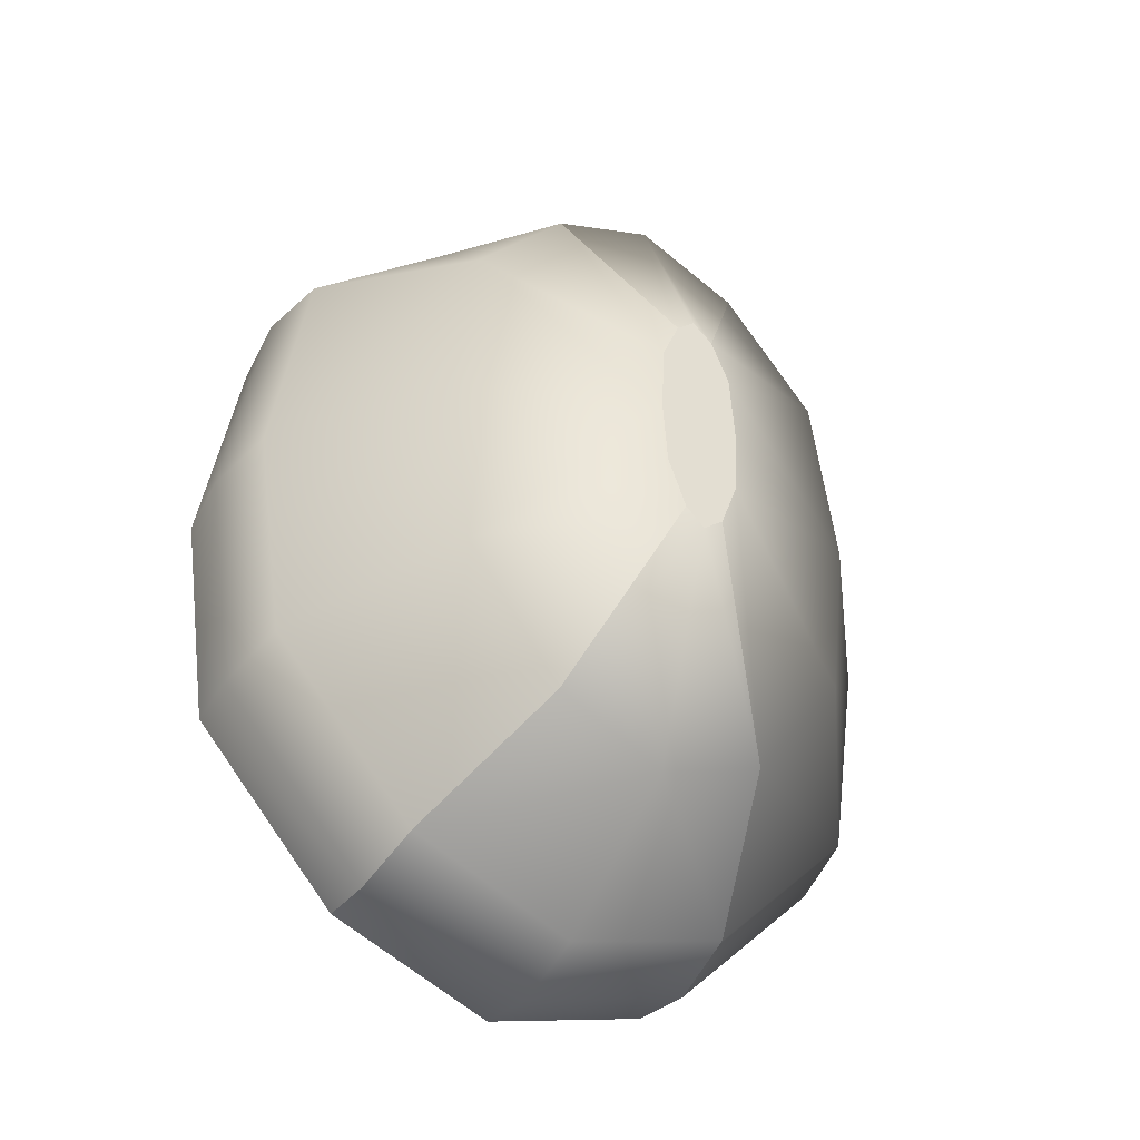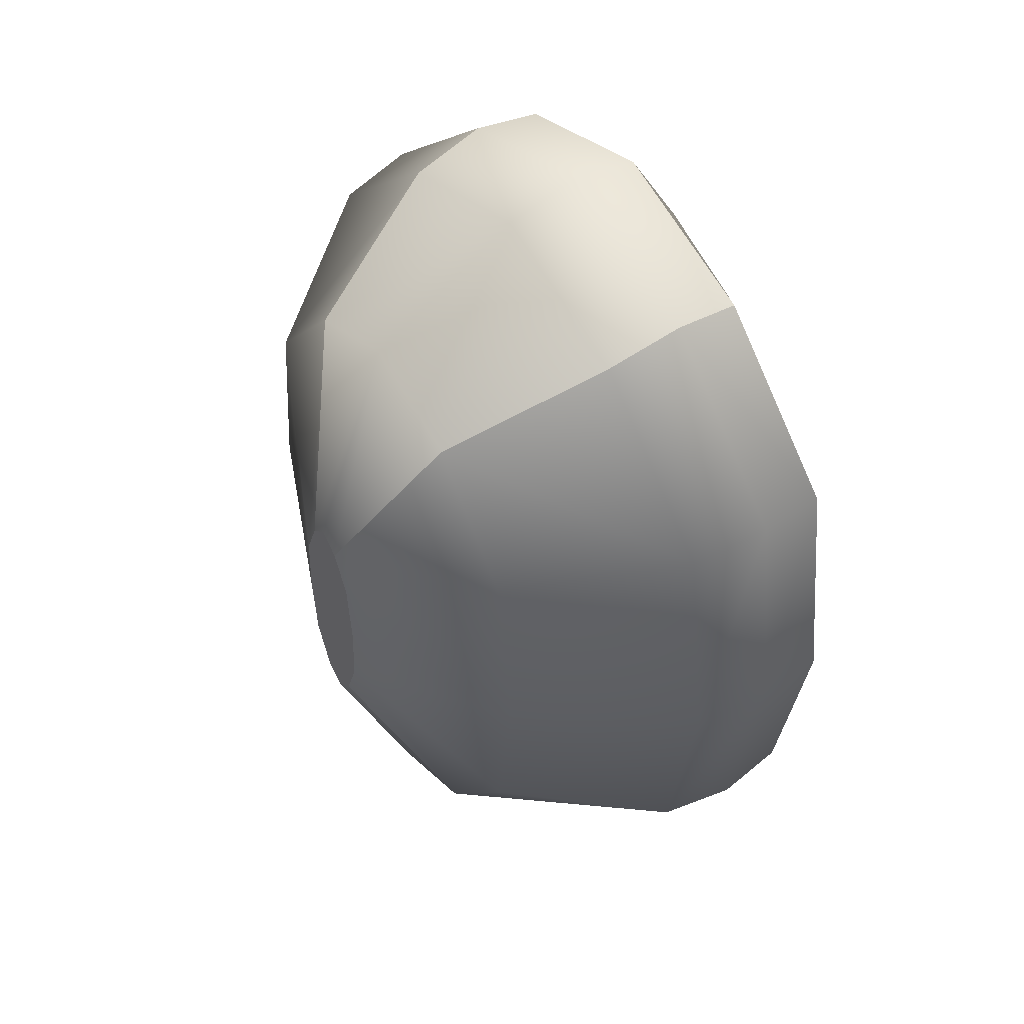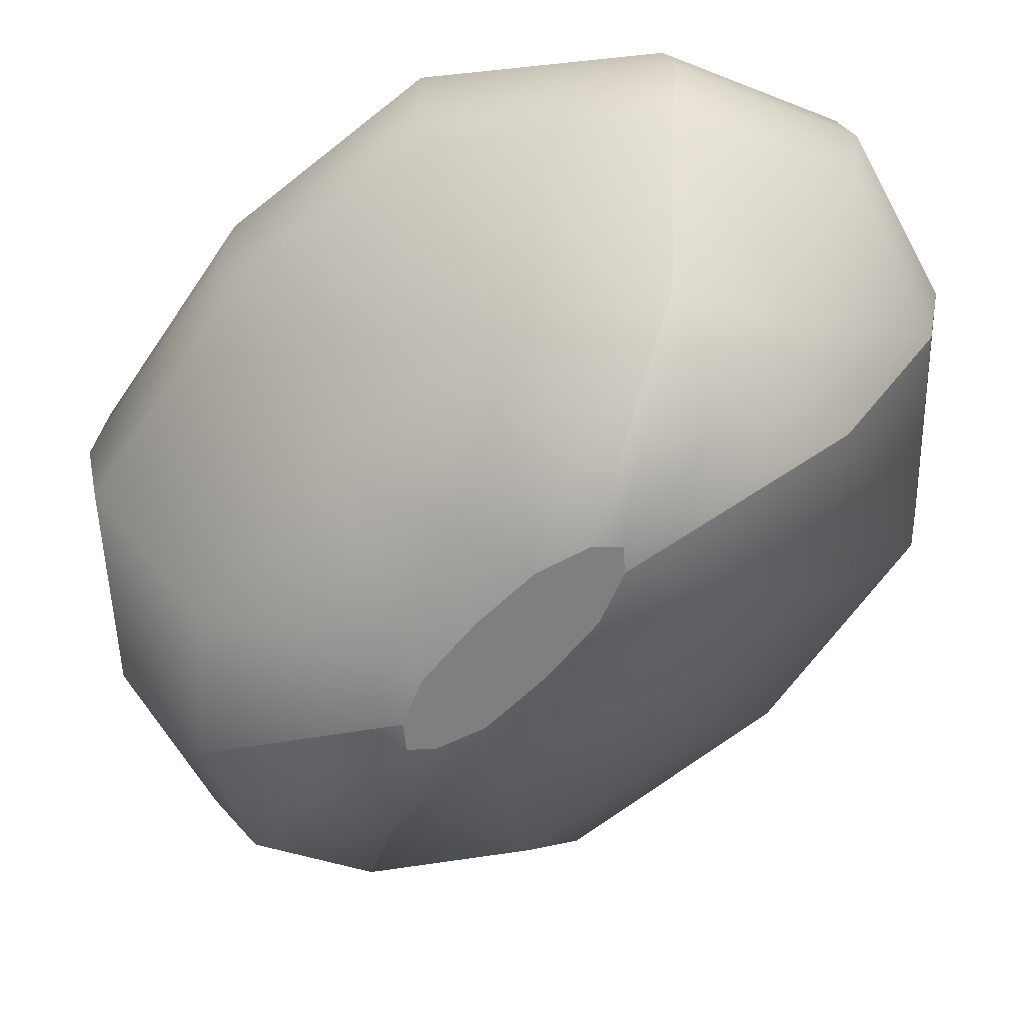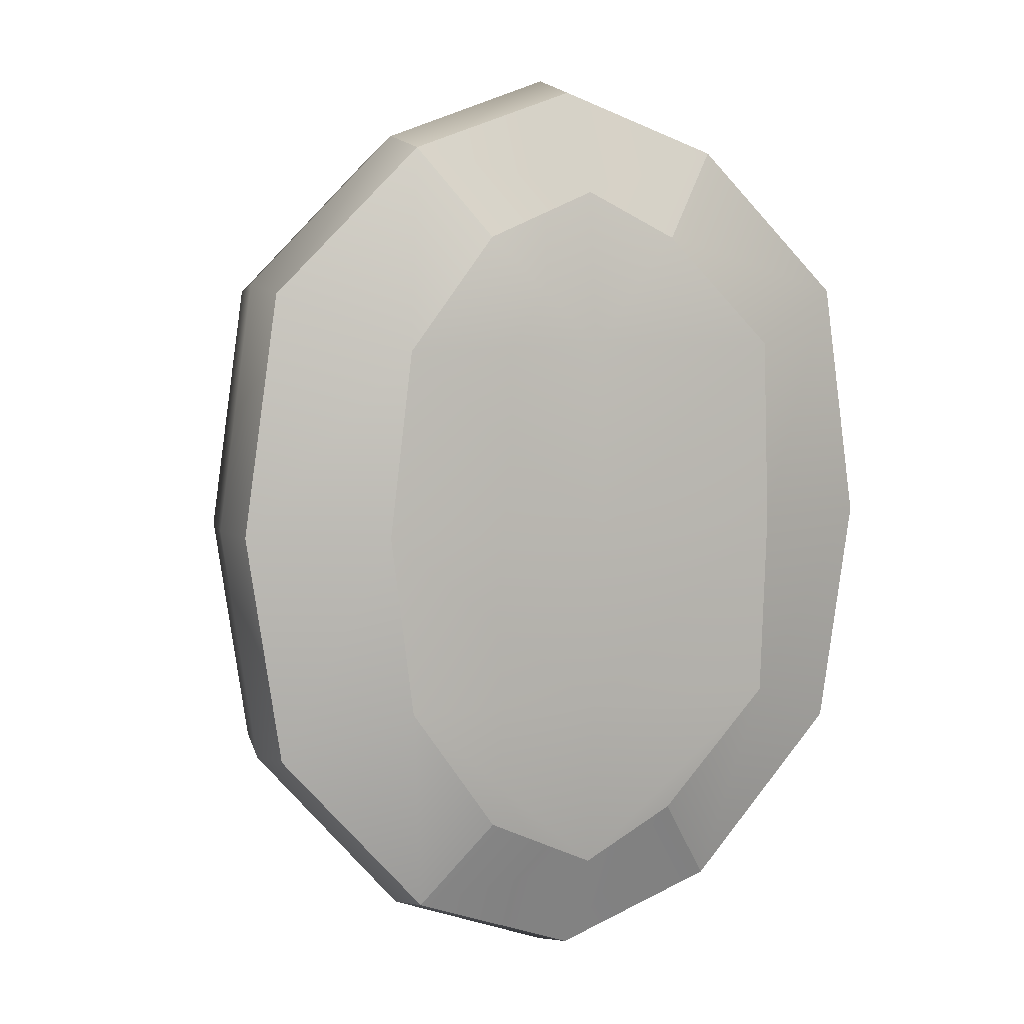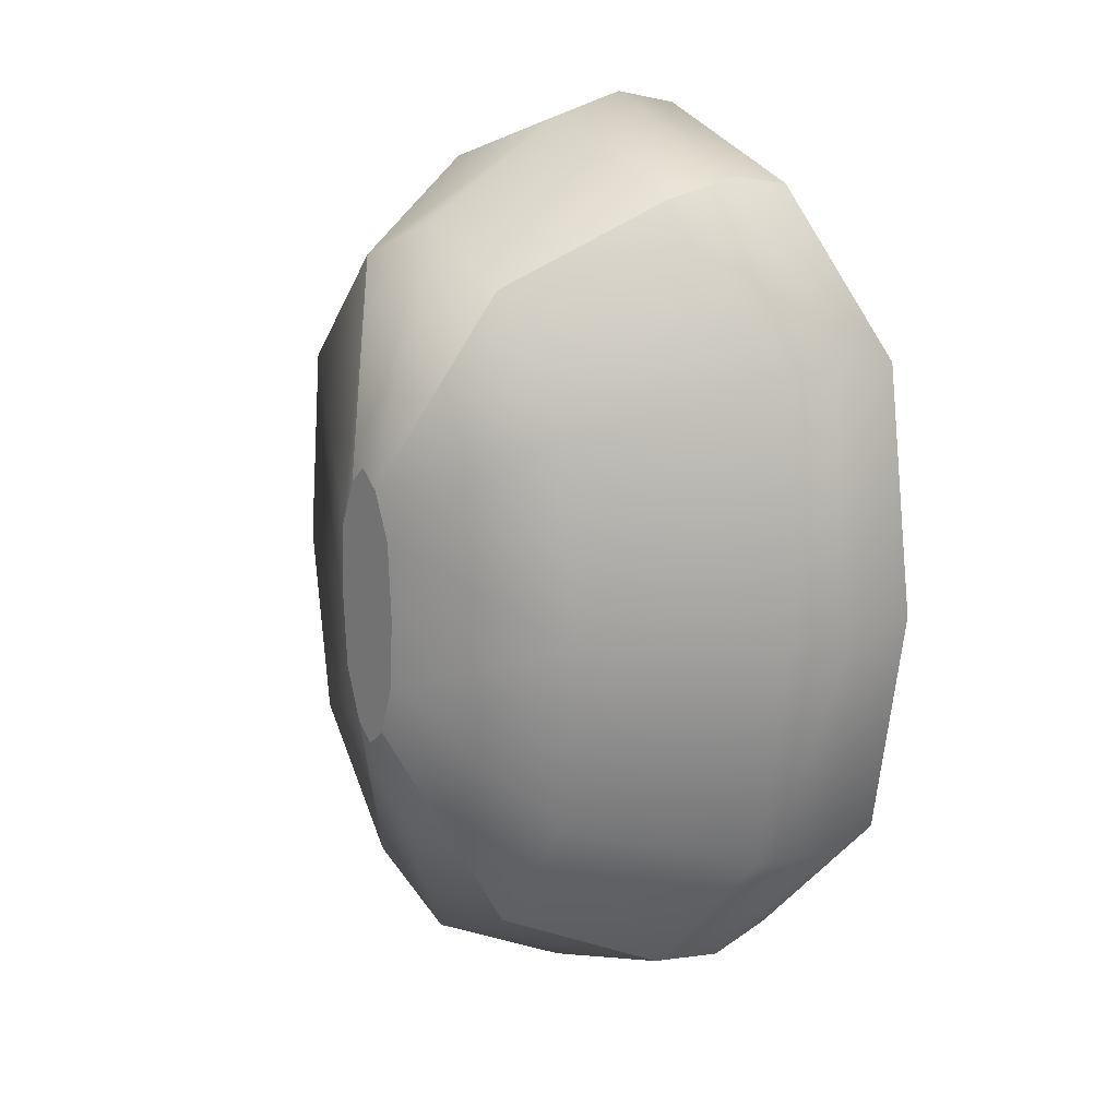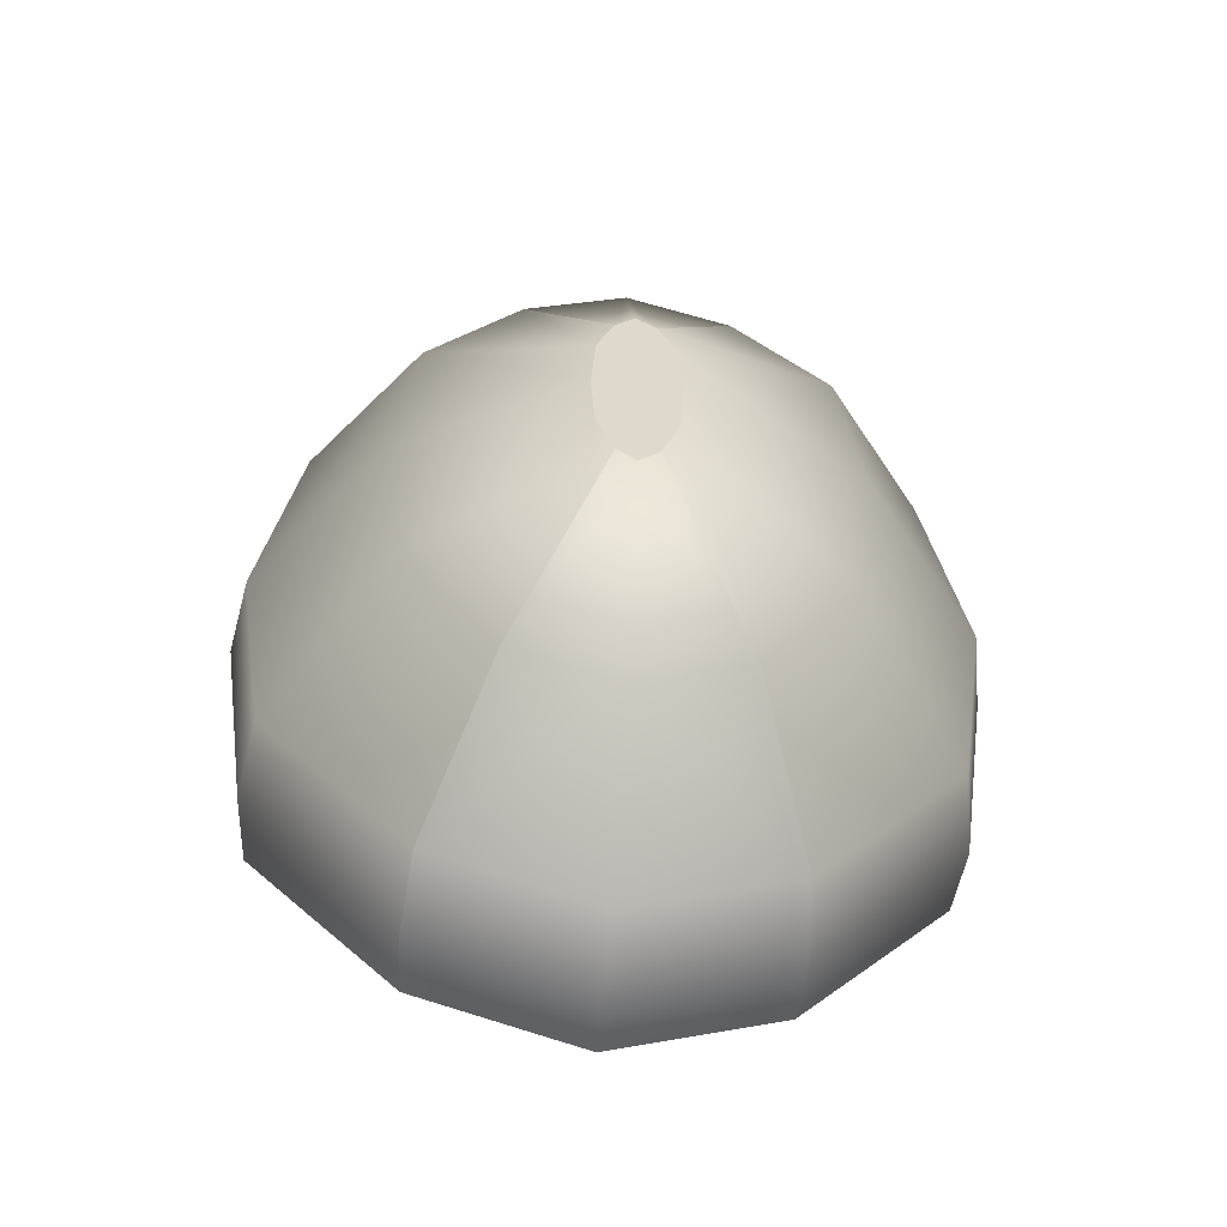
<metadata>
{"format":"obj","ext":"obj","renderer":"f3d","projection":"perspective","resolution":1024,"background":"white","views":[{"elev":-43.6,"azim":-31.0,"up":"+Z"},{"elev":52.3,"azim":55.0,"up":"+Z"},{"elev":-59.6,"azim":138.3,"up":"+Y"},{"elev":6.4,"azim":157.1,"up":"+Z"},{"elev":18.8,"azim":51.4,"up":"+Z"},{"elev":-58.8,"azim":-5.1,"up":"+Z"}]}
</metadata>
<code>
g blueJewel:default1
v -20.59 29.51 2.517
v -19.8 29.51 2.517
v -23.57 37.31 8.015
v -16.82 37.31 8.015
v -23.57 37.31 -7.997
v -16.82 37.31 -7.997
v -20.59 29.51 -2.499
v -19.8 29.51 -2.499
v -23.63 35.88 8.314
v -23.63 35.88 -8.296
v -16.76 35.88 -8.296
v -16.76 35.88 8.314
v -22.32 31.17 6.517
v -22.32 31.17 -6.499
v -18.07 31.17 -6.499
v -18.07 31.17 6.517
v -23.49 34.3 8.015
v -23.49 34.3 -7.997
v -16.9 34.3 -7.997
v -16.9 34.3 8.015
v -22.26 38.2 6.179
v -18.13 38.2 6.179
v -18.13 38.2 -6.161
v -22.26 38.2 -6.161
v -16.19 38.65 3.879
v -24.22 38.75 3.932
v -26.61 37.31 5.029
v -26.72 35.88 5.217
v -26.47 34.3 5.029
v -24.24 31.17 4.09
v -20.95 29.51 1.582
v -19.44 29.51 1.582
v -16.14 31.17 4.09
v -13.92 34.3 5.029
v -13.67 35.88 5.217
v -13.78 37.31 5.029
v -12.94 35.88 0.08617
v -13.22 34.3 0.08338
v -15.69 31.17 0.06943
v -19.35 29.51 0.0322
v -21.04 29.51 0.0322
v -24.7 31.17 0.06943
v -27.17 34.3 0.08338
v -27.45 35.88 0.08617
v -27.33 37.31 0.08338
v -24.57 38.37 0.06629
v -15.82 38.37 0.06629
v -13.06 37.31 0.08338
v -13.67 35.88 -4.795
v -13.92 34.3 -4.622
v -16.14 31.17 -3.756
v -19.44 29.51 -1.442
v -20.95 29.51 -1.442
v -24.24 31.17 -3.756
v -26.47 34.3 -4.622
v -26.72 35.88 -4.795
v -26.61 37.31 -4.622
v -24.22 38.73 -3.609
v -16.19 38.65 -3.56
v -13.78 37.31 -4.622
v -20.21 29.51 -2.877
v -20.21 29.51 -1.66
v -20.21 29.51 0.03571
v -20.21 29.51 1.818
v -20.21 29.51 2.894
v -20.21 31.17 7.495
v -20.21 34.3 9.219
v -20.21 35.88 9.563
v -20.21 37.31 9.219
v -20.21 38.49 7.108
v -20.21 38.8 3.957
v -20.21 39.18 0.07487
v -20.21 38.8 -3.595
v -20.21 38.49 -7.088
v -20.21 37.31 -9.201
v -20.21 35.88 -9.545
v -20.21 34.3 -9.201
v -20.21 31.17 -7.478
g blueJewel:group2 blueJewel:pCube3 blueJewel:polySurface2 silverRing2:blueJewel1 silverRing2:blueRing_combined1
f 1 65 66 13
f 21 70 71 26
f 61 7 14 78
f 31 64 65 1
f 2 32 33 16
f 31 1 13 30
f 28 9 3 27
f 5 75 76 10
f 12 35 36 4
f 9 68 69 3
f 30 13 17 29
f 18 77 78 14
f 16 33 34 20
f 13 66 67 17
f 29 17 9 28
f 10 76 77 18
f 20 34 35 12
f 17 67 68 9
f 3 69 70 21
f 4 36 25 22
f 75 5 24 74
f 27 3 21 26
f 58 73 74 24
f 5 57 58 24
f 10 56 57 5
f 18 55 56 10
f 14 54 55 18
f 54 14 7 53
f 7 61 62 53
f 52 8 15 51
f 50 51 15 19
f 49 50 19 11
f 60 49 11 6
f 59 60 6 23
f 35 34 38 37
f 34 33 39 38
f 39 33 32 40
f 41 63 64 31
f 41 31 30 42
f 43 42 30 29
f 44 43 29 28
f 45 44 28 27
f 46 45 27 26
f 26 71 72 46
f 25 36 48 47
f 36 35 37 48
f 37 38 50 49
f 38 39 51 50
f 52 51 39 40
f 53 62 63 41
f 54 53 41 42
f 55 54 42 43
f 56 55 43 44
f 57 56 44 45
f 58 57 45 46
f 46 72 73 58
f 47 48 60 59
f 48 37 49 60
f 15 8 61 78
f 62 61 8 52
f 63 62 52 40
f 64 63 40 32
f 65 64 32 2
f 66 65 2 16
f 67 66 16 20
f 68 67 20 12
f 69 68 12 4
f 70 69 4 22
f 71 70 22 25
f 72 71 25 47
f 73 72 47 59
f 74 73 59 23
f 6 75 74 23
f 76 75 6 11
f 77 76 11 19
f 78 77 19 15

</code>
